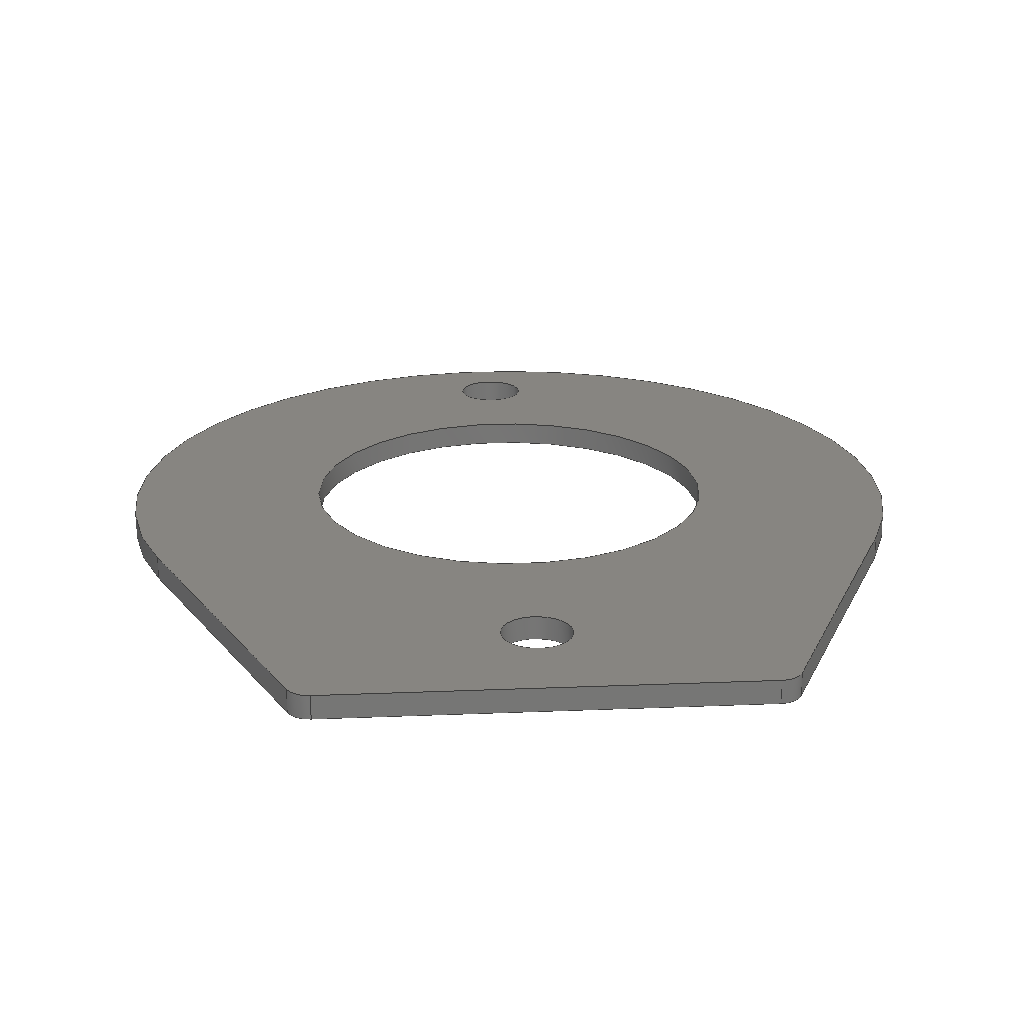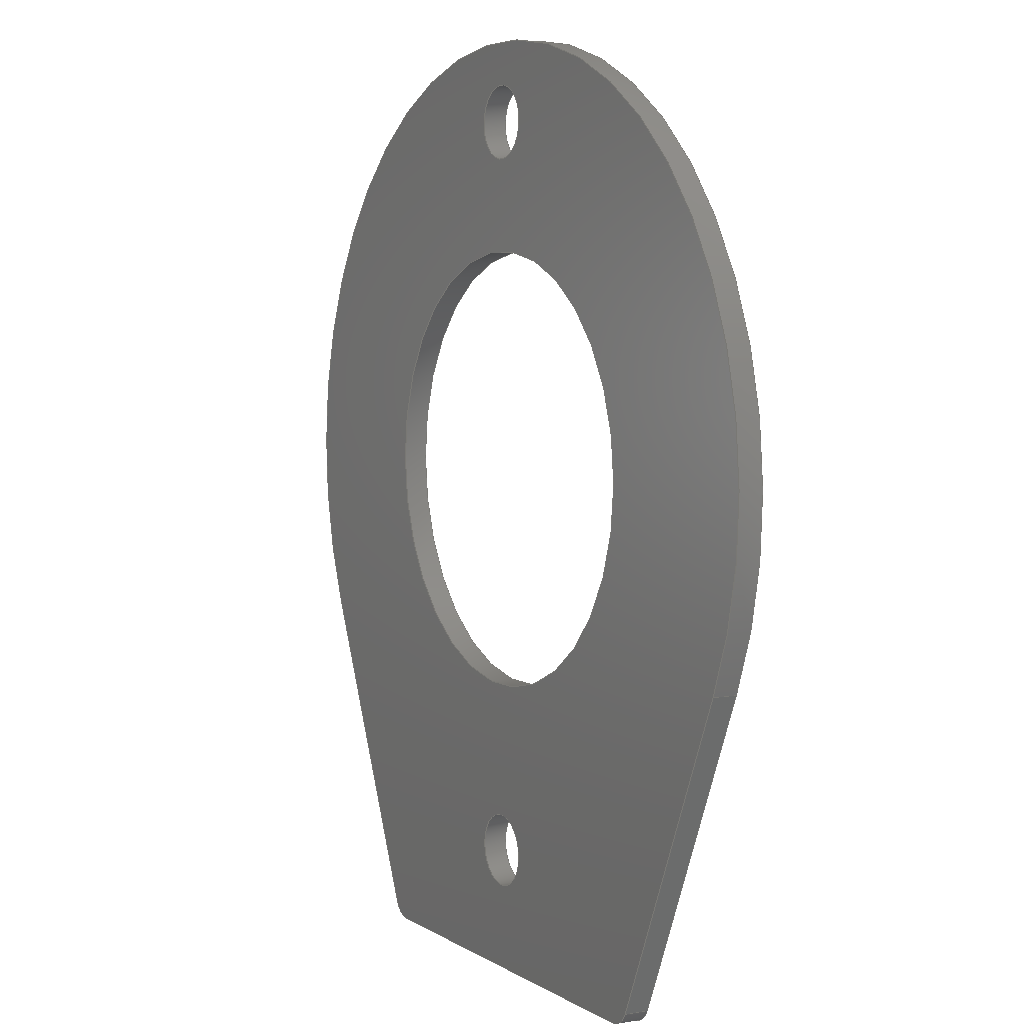
<metadata>
{"format":"step","ext":"step","renderer":"f3d","projection":"perspective","resolution":1024,"background":"white","views":[{"elev":22.1,"azim":175.9,"up":"+Y"},{"elev":5.1,"azim":-118.7,"up":"+Z"}]}
</metadata>
<code>
ISO-10303-21;
DATA;
#1=MECHANICAL_DESIGN_GEOMETRIC_PRESENTATION_REPRESENTATION('',(#4),#363);
#2=SHAPE_REPRESENTATION_RELATIONSHIP('SRR','None',#370,#3);
#3=ADVANCED_BREP_SHAPE_REPRESENTATION('',(#5),#362);
#4=STYLED_ITEM('',(#379),#5);
#5=MANIFOLD_SOLID_BREP('K\X\F6rper1',#203);
#6=FACE_BOUND('',#31,.T.);
#7=FACE_BOUND('',#32,.T.);
#8=FACE_BOUND('',#33,.T.);
#9=FACE_BOUND('',#42,.T.);
#10=FACE_BOUND('',#43,.T.);
#11=FACE_BOUND('',#44,.T.);
#12=PLANE('',#220);
#13=PLANE('',#221);
#14=PLANE('',#235);
#15=PLANE('',#238);
#16=PLANE('',#239);
#17=FACE_OUTER_BOUND('',#28,.T.);
#18=FACE_OUTER_BOUND('',#29,.T.);
#19=FACE_OUTER_BOUND('',#30,.T.);
#20=FACE_OUTER_BOUND('',#34,.T.);
#21=FACE_OUTER_BOUND('',#35,.T.);
#22=FACE_OUTER_BOUND('',#36,.T.);
#23=FACE_OUTER_BOUND('',#37,.T.);
#24=FACE_OUTER_BOUND('',#38,.T.);
#25=FACE_OUTER_BOUND('',#39,.T.);
#26=FACE_OUTER_BOUND('',#40,.T.);
#27=FACE_OUTER_BOUND('',#41,.T.);
#28=EDGE_LOOP('',(#132,#133,#134,#135));
#29=EDGE_LOOP('',(#136,#137,#138,#139));
#30=EDGE_LOOP('',(#140,#141,#142,#143,#144,#145));
#31=EDGE_LOOP('',(#146));
#32=EDGE_LOOP('',(#147));
#33=EDGE_LOOP('',(#148));
#34=EDGE_LOOP('',(#149,#150,#151,#152));
#35=EDGE_LOOP('',(#153,#154,#155,#156));
#36=EDGE_LOOP('',(#157,#158,#159,#160));
#37=EDGE_LOOP('',(#161,#162,#163,#164));
#38=EDGE_LOOP('',(#165,#166,#167,#168));
#39=EDGE_LOOP('',(#169,#170,#171,#172));
#40=EDGE_LOOP('',(#173,#174,#175,#176));
#41=EDGE_LOOP('',(#177,#178,#179,#180,#181,#182));
#42=EDGE_LOOP('',(#183));
#43=EDGE_LOOP('',(#184));
#44=EDGE_LOOP('',(#185));
#45=LINE('',#309,#60);
#46=LINE('',#312,#61);
#47=LINE('',#315,#62);
#48=LINE('',#317,#63);
#49=LINE('',#318,#64);
#50=LINE('',#321,#65);
#51=LINE('',#325,#66);
#52=LINE('',#336,#67);
#53=LINE('',#340,#68);
#54=LINE('',#344,#69);
#55=LINE('',#348,#70);
#56=LINE('',#351,#71);
#57=LINE('',#352,#72);
#58=LINE('',#356,#73);
#59=LINE('',#358,#74);
#60=VECTOR('',#246,10);
#61=VECTOR('',#249,10);
#62=VECTOR('',#252,10);
#63=VECTOR('',#253,10);
#64=VECTOR('',#254,10);
#65=VECTOR('',#257,10);
#66=VECTOR('',#260,10);
#67=VECTOR('',#273,10);
#68=VECTOR('',#278,1.5);
#69=VECTOR('',#283,1.5);
#70=VECTOR('',#288,9);
#71=VECTOR('',#291,10);
#72=VECTOR('',#292,10);
#73=VECTOR('',#297,10);
#74=VECTOR('',#300,10);
#75=CIRCLE('',#218,1);
#76=CIRCLE('',#219,1);
#77=CIRCLE('',#222,17.5);
#78=CIRCLE('',#223,1);
#79=CIRCLE('',#224,9);
#80=CIRCLE('',#225,1.5);
#81=CIRCLE('',#226,1.5);
#82=CIRCLE('',#228,1);
#83=CIRCLE('',#230,1.5);
#84=CIRCLE('',#232,1.5);
#85=CIRCLE('',#234,9);
#86=CIRCLE('',#237,17.5);
#87=VERTEX_POINT('',#305);
#88=VERTEX_POINT('',#306);
#89=VERTEX_POINT('',#308);
#90=VERTEX_POINT('',#310);
#91=VERTEX_POINT('',#314);
#92=VERTEX_POINT('',#316);
#93=VERTEX_POINT('',#320);
#94=VERTEX_POINT('',#322);
#95=VERTEX_POINT('',#324);
#96=VERTEX_POINT('',#327);
#97=VERTEX_POINT('',#329);
#98=VERTEX_POINT('',#331);
#99=VERTEX_POINT('',#334);
#100=VERTEX_POINT('',#338);
#101=VERTEX_POINT('',#342);
#102=VERTEX_POINT('',#346);
#103=VERTEX_POINT('',#350);
#104=VERTEX_POINT('',#354);
#105=EDGE_CURVE('',#87,#88,#75,.T.);
#106=EDGE_CURVE('',#88,#89,#45,.T.);
#107=EDGE_CURVE('',#89,#90,#76,.T.);
#108=EDGE_CURVE('',#90,#87,#46,.T.);
#109=EDGE_CURVE('',#90,#91,#47,.T.);
#110=EDGE_CURVE('',#92,#91,#48,.T.);
#111=EDGE_CURVE('',#87,#92,#49,.T.);
#112=EDGE_CURVE('',#93,#89,#50,.T.);
#113=EDGE_CURVE('',#94,#93,#77,.T.);
#114=EDGE_CURVE('',#95,#94,#51,.T.);
#115=EDGE_CURVE('',#91,#95,#78,.T.);
#116=EDGE_CURVE('',#96,#96,#79,.T.);
#117=EDGE_CURVE('',#97,#97,#80,.T.);
#118=EDGE_CURVE('',#98,#98,#81,.T.);
#119=EDGE_CURVE('',#99,#92,#82,.T.);
#120=EDGE_CURVE('',#95,#99,#52,.T.);
#121=EDGE_CURVE('',#100,#100,#83,.T.);
#122=EDGE_CURVE('',#100,#98,#53,.T.);
#123=EDGE_CURVE('',#101,#101,#84,.T.);
#124=EDGE_CURVE('',#101,#97,#54,.T.);
#125=EDGE_CURVE('',#102,#102,#85,.T.);
#126=EDGE_CURVE('',#102,#96,#55,.T.);
#127=EDGE_CURVE('',#103,#88,#56,.T.);
#128=EDGE_CURVE('',#93,#103,#57,.T.);
#129=EDGE_CURVE('',#104,#103,#86,.T.);
#130=EDGE_CURVE('',#94,#104,#58,.T.);
#131=EDGE_CURVE('',#99,#104,#59,.T.);
#132=ORIENTED_EDGE('',*,*,#105,.T.);
#133=ORIENTED_EDGE('',*,*,#106,.T.);
#134=ORIENTED_EDGE('',*,*,#107,.T.);
#135=ORIENTED_EDGE('',*,*,#108,.T.);
#136=ORIENTED_EDGE('',*,*,#108,.F.);
#137=ORIENTED_EDGE('',*,*,#109,.T.);
#138=ORIENTED_EDGE('',*,*,#110,.F.);
#139=ORIENTED_EDGE('',*,*,#111,.F.);
#140=ORIENTED_EDGE('',*,*,#107,.F.);
#141=ORIENTED_EDGE('',*,*,#112,.F.);
#142=ORIENTED_EDGE('',*,*,#113,.F.);
#143=ORIENTED_EDGE('',*,*,#114,.F.);
#144=ORIENTED_EDGE('',*,*,#115,.F.);
#145=ORIENTED_EDGE('',*,*,#109,.F.);
#146=ORIENTED_EDGE('',*,*,#116,.F.);
#147=ORIENTED_EDGE('',*,*,#117,.F.);
#148=ORIENTED_EDGE('',*,*,#118,.F.);
#149=ORIENTED_EDGE('',*,*,#119,.T.);
#150=ORIENTED_EDGE('',*,*,#110,.T.);
#151=ORIENTED_EDGE('',*,*,#115,.T.);
#152=ORIENTED_EDGE('',*,*,#120,.T.);
#153=ORIENTED_EDGE('',*,*,#121,.F.);
#154=ORIENTED_EDGE('',*,*,#122,.T.);
#155=ORIENTED_EDGE('',*,*,#118,.T.);
#156=ORIENTED_EDGE('',*,*,#122,.F.);
#157=ORIENTED_EDGE('',*,*,#123,.F.);
#158=ORIENTED_EDGE('',*,*,#124,.T.);
#159=ORIENTED_EDGE('',*,*,#117,.T.);
#160=ORIENTED_EDGE('',*,*,#124,.F.);
#161=ORIENTED_EDGE('',*,*,#125,.F.);
#162=ORIENTED_EDGE('',*,*,#126,.T.);
#163=ORIENTED_EDGE('',*,*,#116,.T.);
#164=ORIENTED_EDGE('',*,*,#126,.F.);
#165=ORIENTED_EDGE('',*,*,#106,.F.);
#166=ORIENTED_EDGE('',*,*,#127,.F.);
#167=ORIENTED_EDGE('',*,*,#128,.F.);
#168=ORIENTED_EDGE('',*,*,#112,.T.);
#169=ORIENTED_EDGE('',*,*,#113,.T.);
#170=ORIENTED_EDGE('',*,*,#128,.T.);
#171=ORIENTED_EDGE('',*,*,#129,.F.);
#172=ORIENTED_EDGE('',*,*,#130,.F.);
#173=ORIENTED_EDGE('',*,*,#120,.F.);
#174=ORIENTED_EDGE('',*,*,#114,.T.);
#175=ORIENTED_EDGE('',*,*,#130,.T.);
#176=ORIENTED_EDGE('',*,*,#131,.F.);
#177=ORIENTED_EDGE('',*,*,#105,.F.);
#178=ORIENTED_EDGE('',*,*,#111,.T.);
#179=ORIENTED_EDGE('',*,*,#119,.F.);
#180=ORIENTED_EDGE('',*,*,#131,.T.);
#181=ORIENTED_EDGE('',*,*,#129,.T.);
#182=ORIENTED_EDGE('',*,*,#127,.T.);
#183=ORIENTED_EDGE('',*,*,#125,.T.);
#184=ORIENTED_EDGE('',*,*,#123,.T.);
#185=ORIENTED_EDGE('',*,*,#121,.T.);
#186=CYLINDRICAL_SURFACE('',#217,1);
#187=CYLINDRICAL_SURFACE('',#227,1);
#188=CYLINDRICAL_SURFACE('',#229,1.5);
#189=CYLINDRICAL_SURFACE('',#231,1.5);
#190=CYLINDRICAL_SURFACE('',#233,9);
#191=CYLINDRICAL_SURFACE('',#236,17.5);
#192=ADVANCED_FACE('',(#17),#186,.T.);
#193=ADVANCED_FACE('',(#18),#12,.T.);
#194=ADVANCED_FACE('',(#19,#6,#7,#8),#13,.F.);
#195=ADVANCED_FACE('',(#20),#187,.T.);
#196=ADVANCED_FACE('',(#21),#188,.F.);
#197=ADVANCED_FACE('',(#22),#189,.F.);
#198=ADVANCED_FACE('',(#23),#190,.F.);
#199=ADVANCED_FACE('',(#24),#14,.T.);
#200=ADVANCED_FACE('',(#25),#191,.T.);
#201=ADVANCED_FACE('',(#26),#15,.T.);
#202=ADVANCED_FACE('',(#27,#9,#10,#11),#16,.T.);
#203=CLOSED_SHELL('',(#192,#193,#194,#195,#196,#197,#198,#199,#200,#201,
#202));
#204=DERIVED_UNIT_ELEMENT(#206,1);
#205=DERIVED_UNIT_ELEMENT(#365,3);
#206=(
MASS_UNIT()
NAMED_UNIT(*)
SI_UNIT(.KILO.,.GRAM.)
);
#207=DERIVED_UNIT((#204,#205));
#208=MEASURE_REPRESENTATION_ITEM('density measure',
POSITIVE_RATIO_MEASURE(2810),#207);
#209=PROPERTY_DEFINITION_REPRESENTATION(#214,#211);
#210=PROPERTY_DEFINITION_REPRESENTATION(#215,#212);
#211=REPRESENTATION('material name',(#213),#362);
#212=REPRESENTATION('density',(#208),#362);
#213=DESCRIPTIVE_REPRESENTATION_ITEM('Aluminium 7075','Aluminium 7075');
#214=PROPERTY_DEFINITION('material property','material name',#372);
#215=PROPERTY_DEFINITION('material property','density of part',#372);
#216=AXIS2_PLACEMENT_3D('placement',#303,#240,#241);
#217=AXIS2_PLACEMENT_3D('',#304,#242,#243);
#218=AXIS2_PLACEMENT_3D('',#307,#244,#245);
#219=AXIS2_PLACEMENT_3D('',#311,#247,#248);
#220=AXIS2_PLACEMENT_3D('',#313,#250,#251);
#221=AXIS2_PLACEMENT_3D('',#319,#255,#256);
#222=AXIS2_PLACEMENT_3D('',#323,#258,#259);
#223=AXIS2_PLACEMENT_3D('',#326,#261,#262);
#224=AXIS2_PLACEMENT_3D('',#328,#263,#264);
#225=AXIS2_PLACEMENT_3D('',#330,#265,#266);
#226=AXIS2_PLACEMENT_3D('',#332,#267,#268);
#227=AXIS2_PLACEMENT_3D('',#333,#269,#270);
#228=AXIS2_PLACEMENT_3D('',#335,#271,#272);
#229=AXIS2_PLACEMENT_3D('',#337,#274,#275);
#230=AXIS2_PLACEMENT_3D('',#339,#276,#277);
#231=AXIS2_PLACEMENT_3D('',#341,#279,#280);
#232=AXIS2_PLACEMENT_3D('',#343,#281,#282);
#233=AXIS2_PLACEMENT_3D('',#345,#284,#285);
#234=AXIS2_PLACEMENT_3D('',#347,#286,#287);
#235=AXIS2_PLACEMENT_3D('',#349,#289,#290);
#236=AXIS2_PLACEMENT_3D('',#353,#293,#294);
#237=AXIS2_PLACEMENT_3D('',#355,#295,#296);
#238=AXIS2_PLACEMENT_3D('',#357,#298,#299);
#239=AXIS2_PLACEMENT_3D('',#359,#301,#302);
#240=DIRECTION('axis',(0,0,1));
#241=DIRECTION('refdir',(1,0,0));
#242=DIRECTION('center_axis',(0,-1,0));
#243=DIRECTION('ref_axis',(-0.5427,0,-0.8399));
#244=DIRECTION('center_axis',(-4.862e-46,1,-3.191e-30));
#245=DIRECTION('ref_axis',(-0.5427,0,-0.8399));
#246=DIRECTION('',(0,1,0));
#247=DIRECTION('center_axis',(4.862e-46,-1,3.191e-30));
#248=DIRECTION('ref_axis',(-0.5427,0,-0.8399));
#249=DIRECTION('',(0,-1,0));
#250=DIRECTION('center_axis',(4.564e-16,0,-1));
#251=DIRECTION('ref_axis',(1,1.847e-45,4.564e-16));
#252=DIRECTION('',(1,1.847e-45,4.564e-16));
#253=DIRECTION('',(0,1,0));
#254=DIRECTION('',(1,1.847e-45,4.564e-16));
#255=DIRECTION('center_axis',(4.862e-46,-1,3.191e-30));
#256=DIRECTION('ref_axis',(1,4.862e-46,-3.043e-76));
#257=DIRECTION('',(0.4109,-2.91e-30,-0.9117));
#258=DIRECTION('center_axis',(4.862e-46,-1,3.191e-30));
#259=DIRECTION('ref_axis',(0.9117,-1.311e-30,-0.4109));
#260=DIRECTION('',(0.4109,2.91e-30,0.9117));
#261=DIRECTION('center_axis',(4.862e-46,-1,3.191e-30));
#262=DIRECTION('ref_axis',(0.5427,0,-0.8399));
#263=DIRECTION('center_axis',(-3.908e-46,1,-3.191e-30));
#264=DIRECTION('ref_axis',(1,3.908e-46,0));
#265=DIRECTION('center_axis',(-3.908e-46,1,-3.191e-30));
#266=DIRECTION('ref_axis',(1,3.908e-46,0));
#267=DIRECTION('center_axis',(-3.908e-46,1,-3.191e-30));
#268=DIRECTION('ref_axis',(1,3.908e-46,0));
#269=DIRECTION('center_axis',(0,-1,0));
#270=DIRECTION('ref_axis',(0.5427,0,-0.8399));
#271=DIRECTION('center_axis',(-4.862e-46,1,-3.191e-30));
#272=DIRECTION('ref_axis',(0.5427,0,-0.8399));
#273=DIRECTION('',(0,-1,0));
#274=DIRECTION('center_axis',(0,-1,0));
#275=DIRECTION('ref_axis',(1,0,0));
#276=DIRECTION('center_axis',(-3.908e-46,1,-3.191e-30));
#277=DIRECTION('ref_axis',(1,3.908e-46,0));
#278=DIRECTION('',(0,1,0));
#279=DIRECTION('center_axis',(0,-1,0));
#280=DIRECTION('ref_axis',(1,0,0));
#281=DIRECTION('center_axis',(-3.908e-46,1,-3.191e-30));
#282=DIRECTION('ref_axis',(1,3.908e-46,0));
#283=DIRECTION('',(0,1,0));
#284=DIRECTION('center_axis',(0,-1,0));
#285=DIRECTION('ref_axis',(1,0,0));
#286=DIRECTION('center_axis',(-3.908e-46,1,-3.191e-30));
#287=DIRECTION('ref_axis',(1,3.908e-46,0));
#288=DIRECTION('',(0,1,0));
#289=DIRECTION('center_axis',(-0.9117,0,-0.4109));
#290=DIRECTION('ref_axis',(0.4109,-2.91e-30,-0.9117));
#291=DIRECTION('',(0.4109,-2.91e-30,-0.9117));
#292=DIRECTION('',(0,-1,0));
#293=DIRECTION('center_axis',(0,-1,0));
#294=DIRECTION('ref_axis',(2.487e-14,0,1));
#295=DIRECTION('center_axis',(4.862e-46,-1,3.191e-30));
#296=DIRECTION('ref_axis',(0.9117,-1.311e-30,-0.4109));
#297=DIRECTION('',(0,-1,0));
#298=DIRECTION('center_axis',(0.9117,0,-0.4109));
#299=DIRECTION('ref_axis',(0.4109,2.91e-30,0.9117));
#300=DIRECTION('',(0.4109,2.91e-30,0.9117));
#301=DIRECTION('center_axis',(4.862e-46,-1,3.191e-30));
#302=DIRECTION('ref_axis',(1,4.862e-46,-3.043e-76));
#303=CARTESIAN_POINT('',(0,0,0));
#304=CARTESIAN_POINT('Origin',(-9.084,72,-41));
#305=CARTESIAN_POINT('',(-9.084,71,-42));
#306=CARTESIAN_POINT('',(-9.996,71,-41.41));
#307=CARTESIAN_POINT('Origin',(-9.084,71,-41));
#308=CARTESIAN_POINT('',(-9.996,72,-41.41));
#309=CARTESIAN_POINT('',(-9.996,72,-41.41));
#310=CARTESIAN_POINT('',(-9.084,72,-42));
#311=CARTESIAN_POINT('Origin',(-9.084,72,-41));
#312=CARTESIAN_POINT('',(-9.084,72,-42));
#313=CARTESIAN_POINT('Origin',(-9.73,72,-42));
#314=CARTESIAN_POINT('',(9.084,72,-42));
#315=CARTESIAN_POINT('',(-9.73,72,-42));
#316=CARTESIAN_POINT('',(9.084,71,-42));
#317=CARTESIAN_POINT('',(9.084,72,-42));
#318=CARTESIAN_POINT('',(-9.73,71,-42));
#319=CARTESIAN_POINT('Origin',(1.066e-12,72,-22.75));
#320=CARTESIAN_POINT('',(-15.95,72,-28.19));
#321=CARTESIAN_POINT('',(-15.95,72,-28.19));
#322=CARTESIAN_POINT('',(15.95,72,-28.19));
#323=CARTESIAN_POINT('Origin',(1.066e-12,72,-21));
#324=CARTESIAN_POINT('',(9.996,72,-41.41));
#325=CARTESIAN_POINT('',(9.73,72,-42));
#326=CARTESIAN_POINT('Origin',(9.084,72,-41));
#327=CARTESIAN_POINT('',(-9,72,-21));
#328=CARTESIAN_POINT('Origin',(1.066e-12,72,-21));
#329=CARTESIAN_POINT('',(-1.5,72,-37));
#330=CARTESIAN_POINT('Origin',(1.066e-12,72,-37));
#331=CARTESIAN_POINT('',(-1.5,72,-6.75));
#332=CARTESIAN_POINT('Origin',(-1.665e-14,72,-6.75));
#333=CARTESIAN_POINT('Origin',(9.084,72,-41));
#334=CARTESIAN_POINT('',(9.996,71,-41.41));
#335=CARTESIAN_POINT('Origin',(9.084,71,-41));
#336=CARTESIAN_POINT('',(9.996,72,-41.41));
#337=CARTESIAN_POINT('Origin',(-1.665e-14,72,-6.75));
#338=CARTESIAN_POINT('',(-1.5,71,-6.75));
#339=CARTESIAN_POINT('Origin',(-1.665e-14,71,-6.75));
#340=CARTESIAN_POINT('',(-1.5,72,-6.75));
#341=CARTESIAN_POINT('Origin',(1.066e-12,72,-37));
#342=CARTESIAN_POINT('',(-1.5,71,-37));
#343=CARTESIAN_POINT('Origin',(1.066e-12,71,-37));
#344=CARTESIAN_POINT('',(-1.5,72,-37));
#345=CARTESIAN_POINT('Origin',(1.066e-12,72,-21));
#346=CARTESIAN_POINT('',(-9,71,-21));
#347=CARTESIAN_POINT('Origin',(1.066e-12,71,-21));
#348=CARTESIAN_POINT('',(-9,72,-21));
#349=CARTESIAN_POINT('Origin',(-15.95,72,-28.19));
#350=CARTESIAN_POINT('',(-15.95,71,-28.19));
#351=CARTESIAN_POINT('',(-15.95,71,-28.19));
#352=CARTESIAN_POINT('',(-15.95,72,-28.19));
#353=CARTESIAN_POINT('Origin',(1.066e-12,72,-21));
#354=CARTESIAN_POINT('',(15.95,71,-28.19));
#355=CARTESIAN_POINT('Origin',(1.066e-12,71,-21));
#356=CARTESIAN_POINT('',(15.95,72,-28.19));
#357=CARTESIAN_POINT('Origin',(9.73,72,-42));
#358=CARTESIAN_POINT('',(9.73,71,-42));
#359=CARTESIAN_POINT('Origin',(1.066e-12,71,-22.75));
#360=UNCERTAINTY_MEASURE_WITH_UNIT(LENGTH_MEASURE(0.01),#364,
'DISTANCE_ACCURACY_VALUE',
'Maximum model space distance between geometric entities at asserted c
onnectivities');
#361=UNCERTAINTY_MEASURE_WITH_UNIT(LENGTH_MEASURE(0.01),#364,
'DISTANCE_ACCURACY_VALUE',
'Maximum model space distance between geometric entities at asserted c
onnectivities');
#362=(
GEOMETRIC_REPRESENTATION_CONTEXT(3)
GLOBAL_UNCERTAINTY_ASSIGNED_CONTEXT((#360))
GLOBAL_UNIT_ASSIGNED_CONTEXT((#364,#366,#367))
REPRESENTATION_CONTEXT('','3D')
);
#363=(
GEOMETRIC_REPRESENTATION_CONTEXT(3)
GLOBAL_UNCERTAINTY_ASSIGNED_CONTEXT((#361))
GLOBAL_UNIT_ASSIGNED_CONTEXT((#364,#366,#367))
REPRESENTATION_CONTEXT('','3D')
);
#364=(
LENGTH_UNIT()
NAMED_UNIT(*)
SI_UNIT(.MILLI.,.METRE.)
);
#365=(
LENGTH_UNIT()
NAMED_UNIT(*)
SI_UNIT($,.METRE.)
);
#366=(
NAMED_UNIT(*)
PLANE_ANGLE_UNIT()
SI_UNIT($,.RADIAN.)
);
#367=(
NAMED_UNIT(*)
SI_UNIT($,.STERADIAN.)
SOLID_ANGLE_UNIT()
);
#368=SHAPE_DEFINITION_REPRESENTATION(#369,#370);
#369=PRODUCT_DEFINITION_SHAPE('',$,#372);
#370=SHAPE_REPRESENTATION('',(#216),#362);
#371=PRODUCT_DEFINITION_CONTEXT('part definition',#376,'design');
#372=PRODUCT_DEFINITION('bearing_mount_ball_screw',
'bearing_mount_ball_screw',#373,#371);
#373=PRODUCT_DEFINITION_FORMATION('',$,#378);
#374=PRODUCT_RELATED_PRODUCT_CATEGORY('bearing_mount_ball_screw',
'bearing_mount_ball_screw',(#378));
#375=APPLICATION_PROTOCOL_DEFINITION('international standard',
'automotive_design',2009,#376);
#376=APPLICATION_CONTEXT(
'Core Data for Automotive Mechanical Design Process');
#377=PRODUCT_CONTEXT('part definition',#376,'mechanical');
#378=PRODUCT('bearing_mount_ball_screw','bearing_mount_ball_screw',$,(#377));
#379=PRESENTATION_STYLE_ASSIGNMENT((#380));
#380=SURFACE_STYLE_USAGE(.BOTH.,#381);
#381=SURFACE_SIDE_STYLE('',(#382));
#382=SURFACE_STYLE_FILL_AREA(#383);
#383=FILL_AREA_STYLE('Aluminium - satiniert',(#384));
#384=FILL_AREA_STYLE_COLOUR('Aluminium - satiniert',#385);
#385=COLOUR_RGB('Aluminium - satiniert',0.9608,0.9608,
0.9647);
ENDSEC;
END-ISO-10303-21;

</code>
